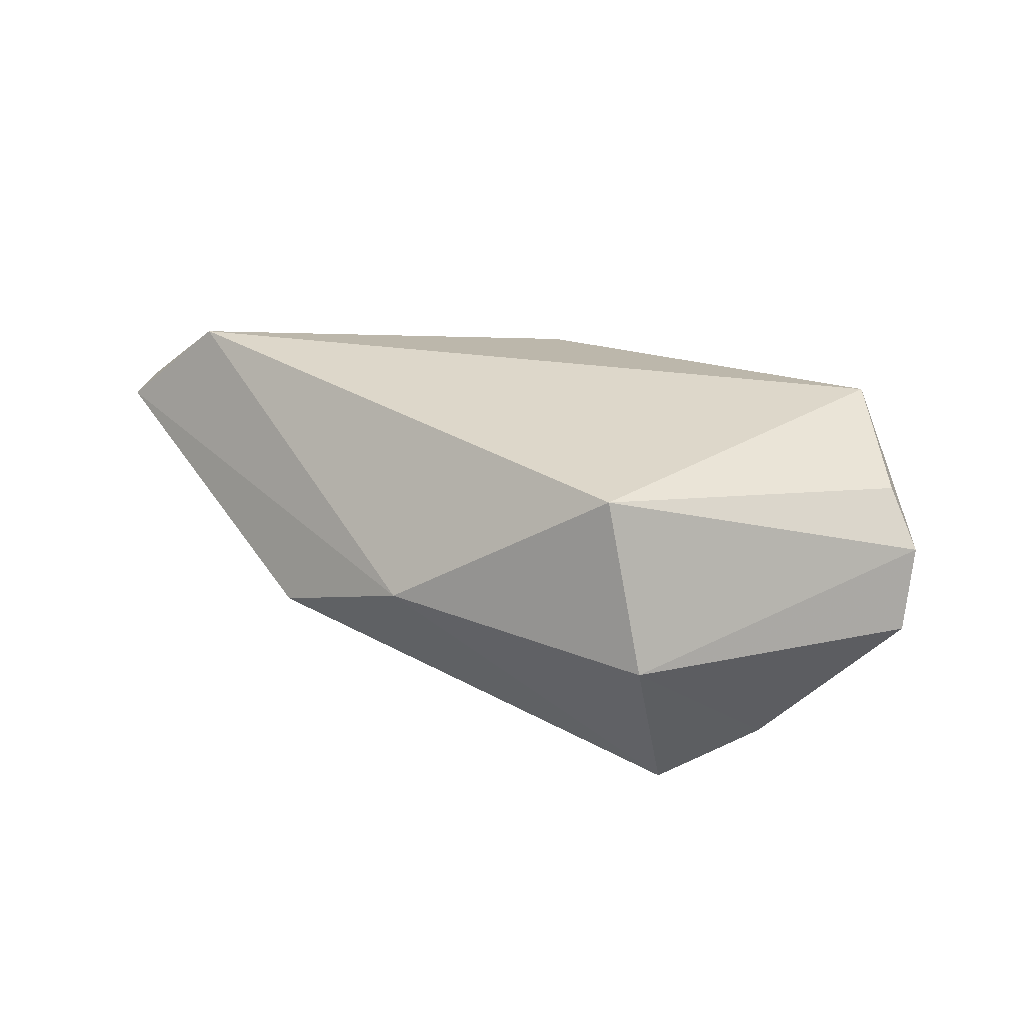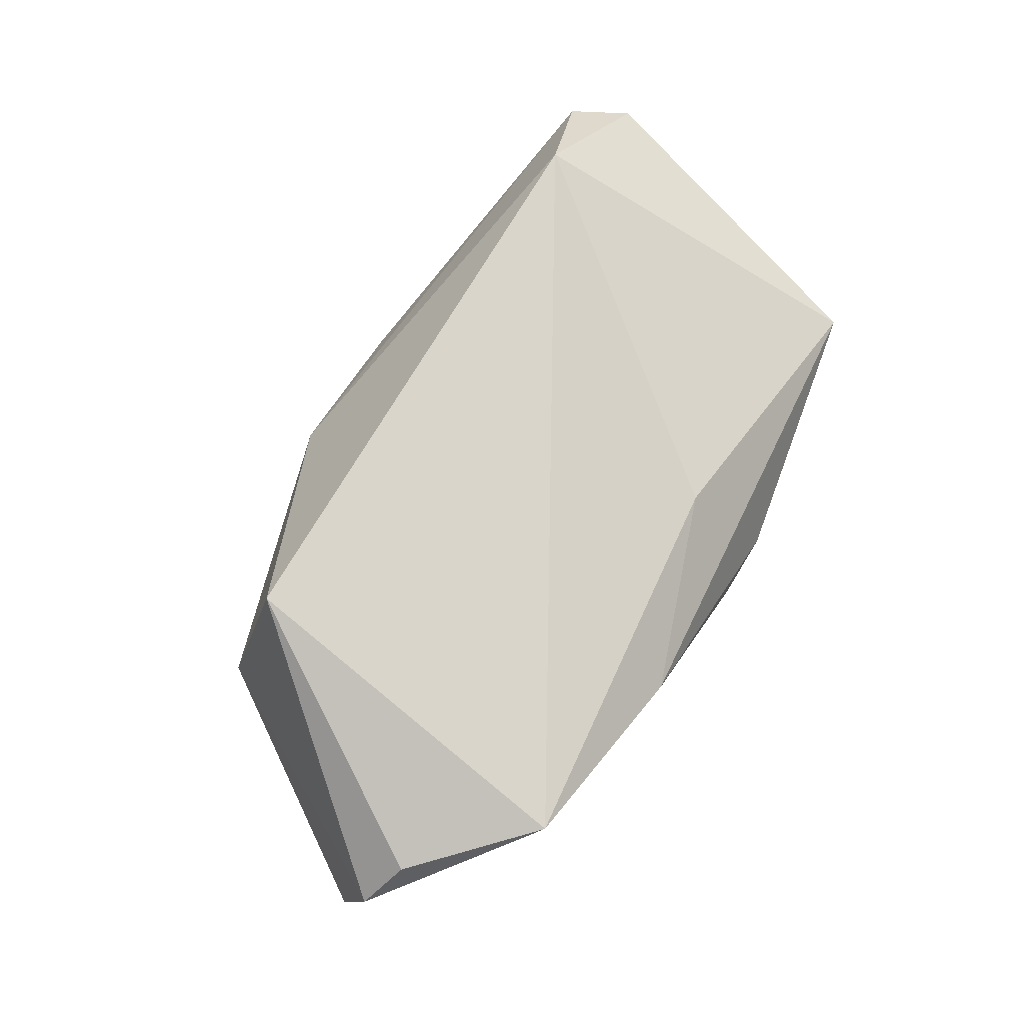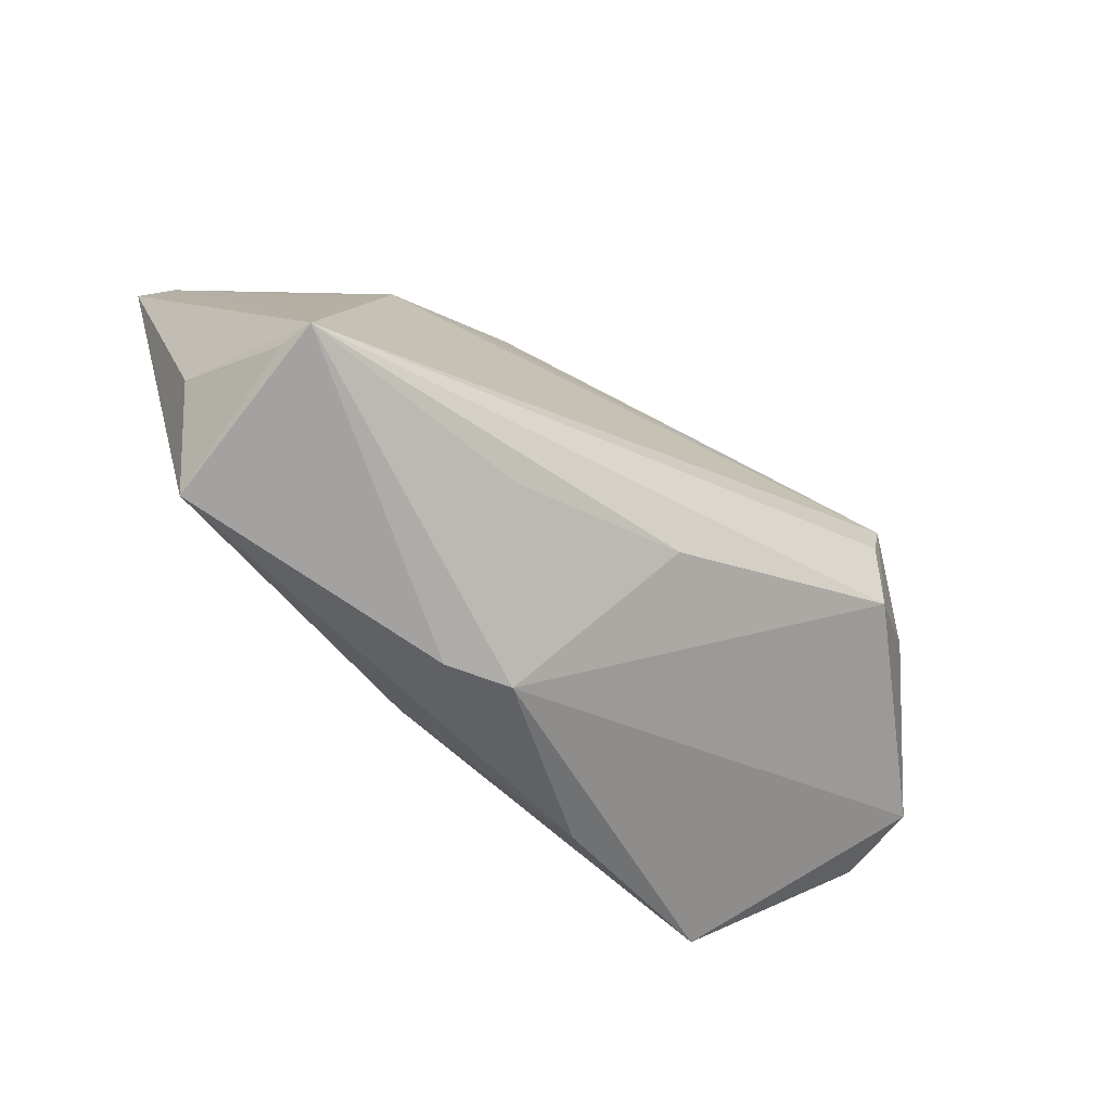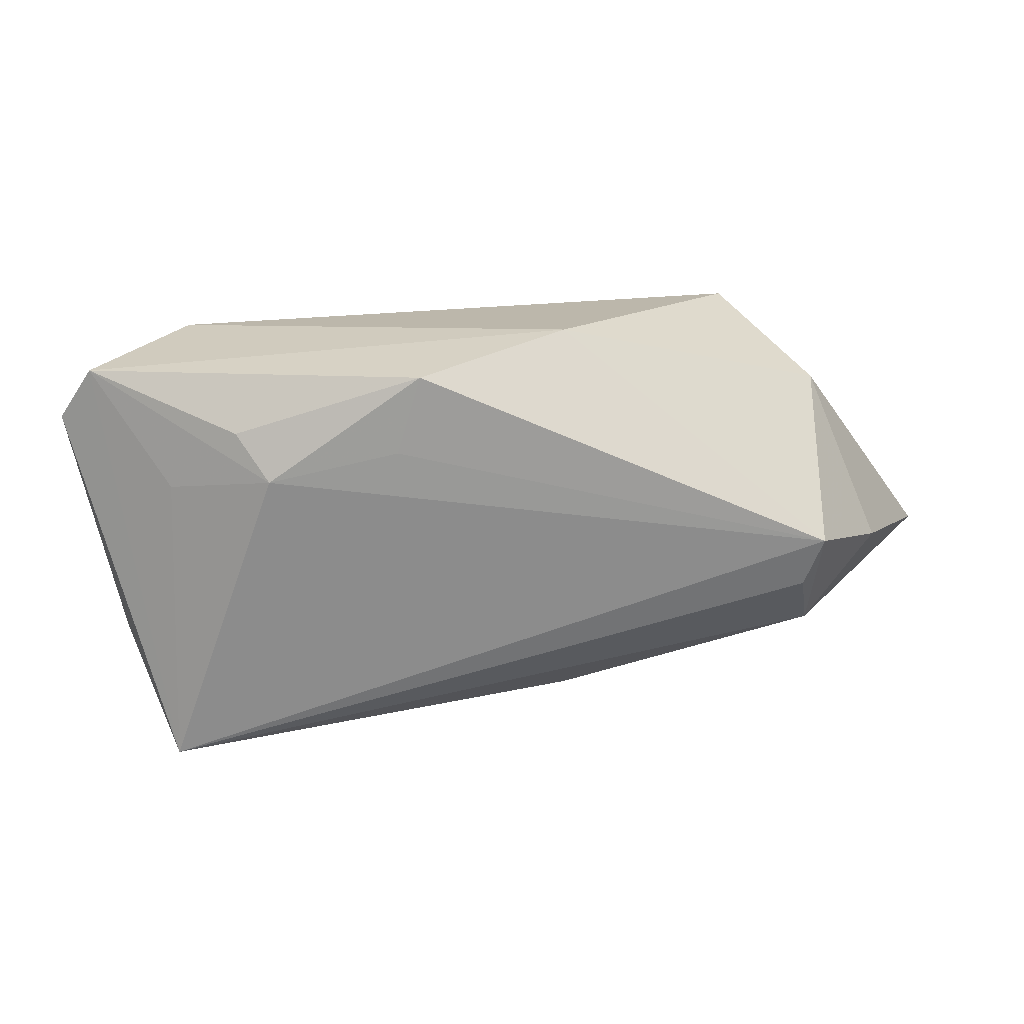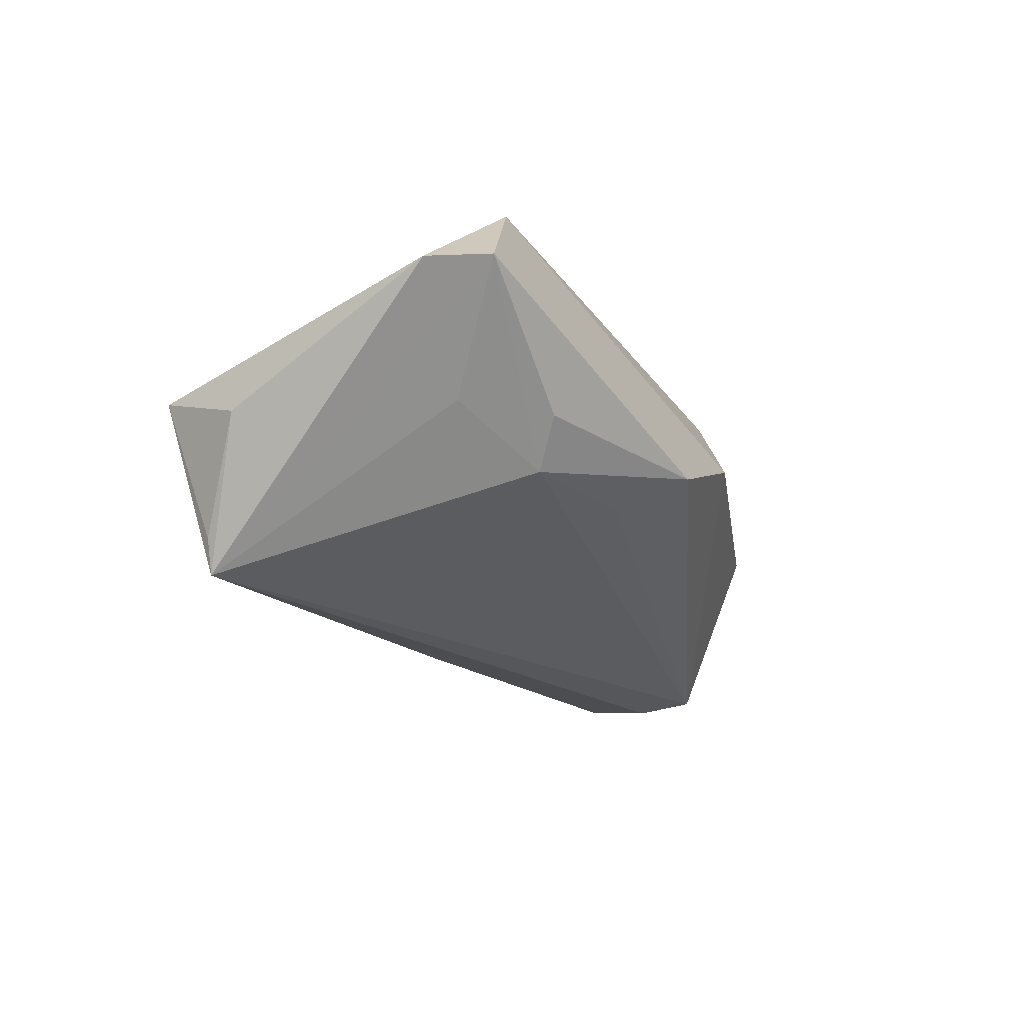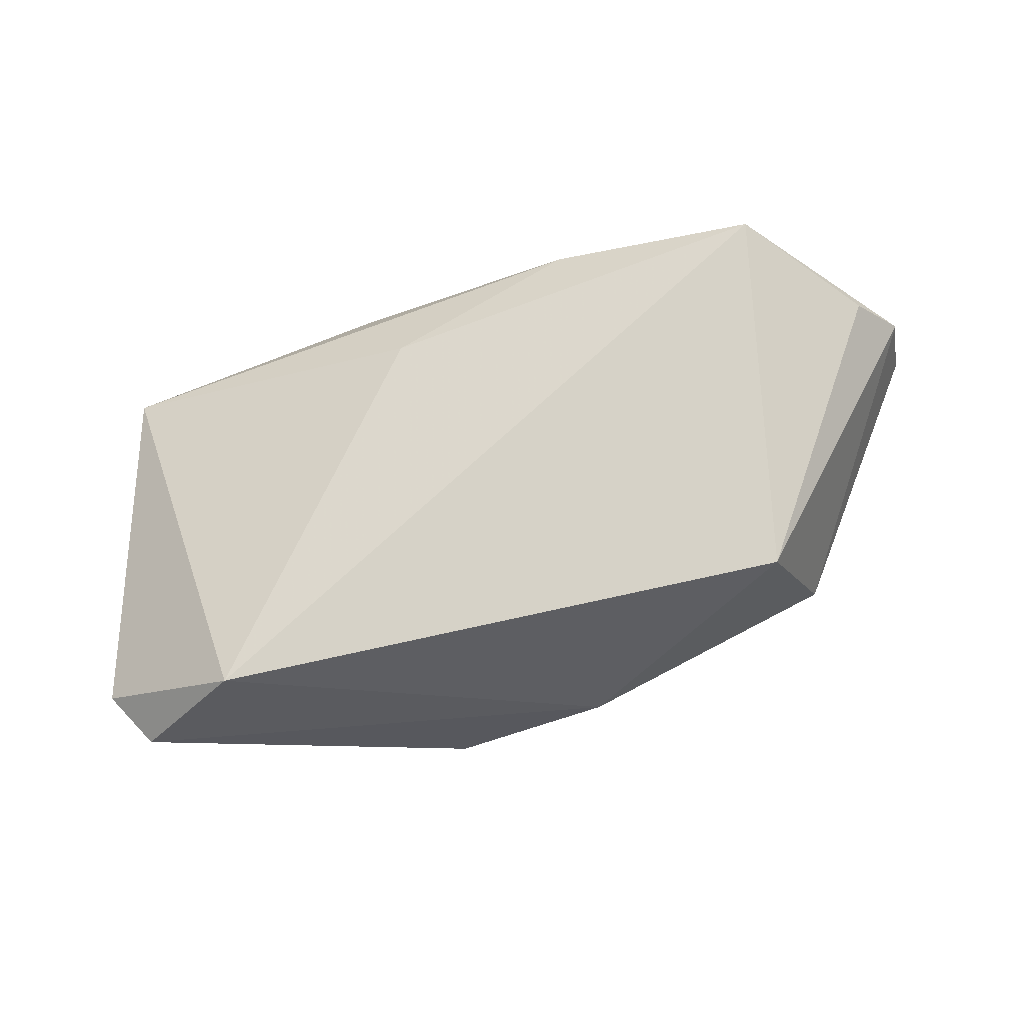
<metadata>
{"format":"obj","ext":"obj","renderer":"f3d","projection":"perspective","resolution":1024,"background":"white","views":[{"elev":30.9,"azim":-136.3,"up":"+Z"},{"elev":74.5,"azim":-56.5,"up":"+Z"},{"elev":-50.8,"azim":144.2,"up":"+Y"},{"elev":47.3,"azim":172.0,"up":"+Y"},{"elev":-21.0,"azim":116.9,"up":"+Z"},{"elev":78.6,"azim":170.3,"up":"+Z"}]}
</metadata>
<code>
v 0.05889 0.01953 0.006949
v 0.006536 -0.03215 -0.004487
v 0.04108 0.02156 0.02088
v 0.05003 -0.02373 -0.0002225
v -0.008944 0.03178 0.00139
v 0.05431 -0.01043 -0.005403
v -0.03789 0.00568 -0.02466
v -0.01416 -0.03215 0.01192
v 0.05411 0.0266 0.007847
v -0.05452 -0.01678 0.01613
v 0.01111 0.03376 -0.007262
v -0.05032 0.003346 -0.01517
v 0.01501 -0.03187 -0.002622
v -0.03504 0.01819 0.02088
v -0.06054 -0.01449 0.01008
v -0.03944 -0.003275 -0.02318
v -0.04047 0.01226 -0.02332
v 0.04941 -0.01652 -0.01989
v -0.06194 -0.0111 -0.000142
v 0.03166 0.02158 -0.0114
v 0.01475 0.0248 -0.01155
v -0.04006 -0.02987 0.02088
v 0.04479 0.01674 -0.005639
v -0.006226 -0.01444 -0.02126
v 0.01749 -0.01789 -0.02043
v 0.03535 0.0255 -0.005765
v 0.04827 -0.01652 -0.02451
v -0.04316 0.02069 -0.0005449
v 0.01058 -0.02199 0.01458
f 23 20 9
f 15 22 10
f 22 29 3
f 4 3 29
f 12 28 17
f 16 12 17
f 13 4 8
f 8 29 22
f 8 4 29
f 9 3 1
f 3 4 1
f 1 4 6
f 21 20 17
f 17 11 21
f 21 11 20
f 9 20 26
f 26 11 9
f 20 11 26
f 17 28 5
f 5 11 17
f 5 3 9
f 9 11 5
f 13 8 2
f 2 8 22
f 7 16 17
f 3 5 14
f 14 5 28
f 15 10 14
f 14 10 22
f 22 3 14
f 14 28 15
f 24 2 16
f 19 2 22
f 19 22 15
f 16 2 19
f 12 16 19
f 15 28 19
f 28 12 19
f 27 4 13
f 13 2 27
f 20 23 27
f 27 1 6
f 17 20 27
f 27 7 17
f 16 7 27
f 27 24 16
f 27 23 9
f 9 1 27
f 2 24 25
f 25 27 2
f 24 27 25
f 6 4 18
f 18 27 6
f 4 27 18

</code>
